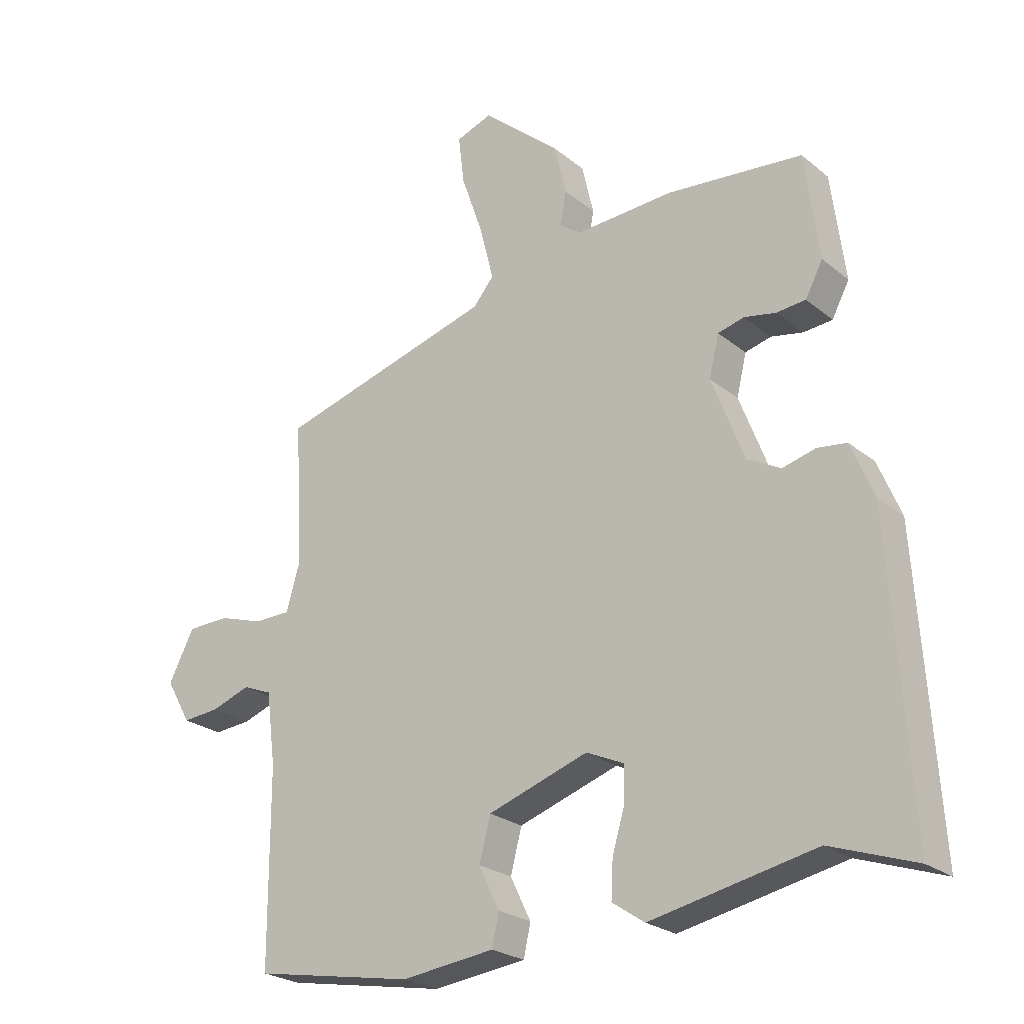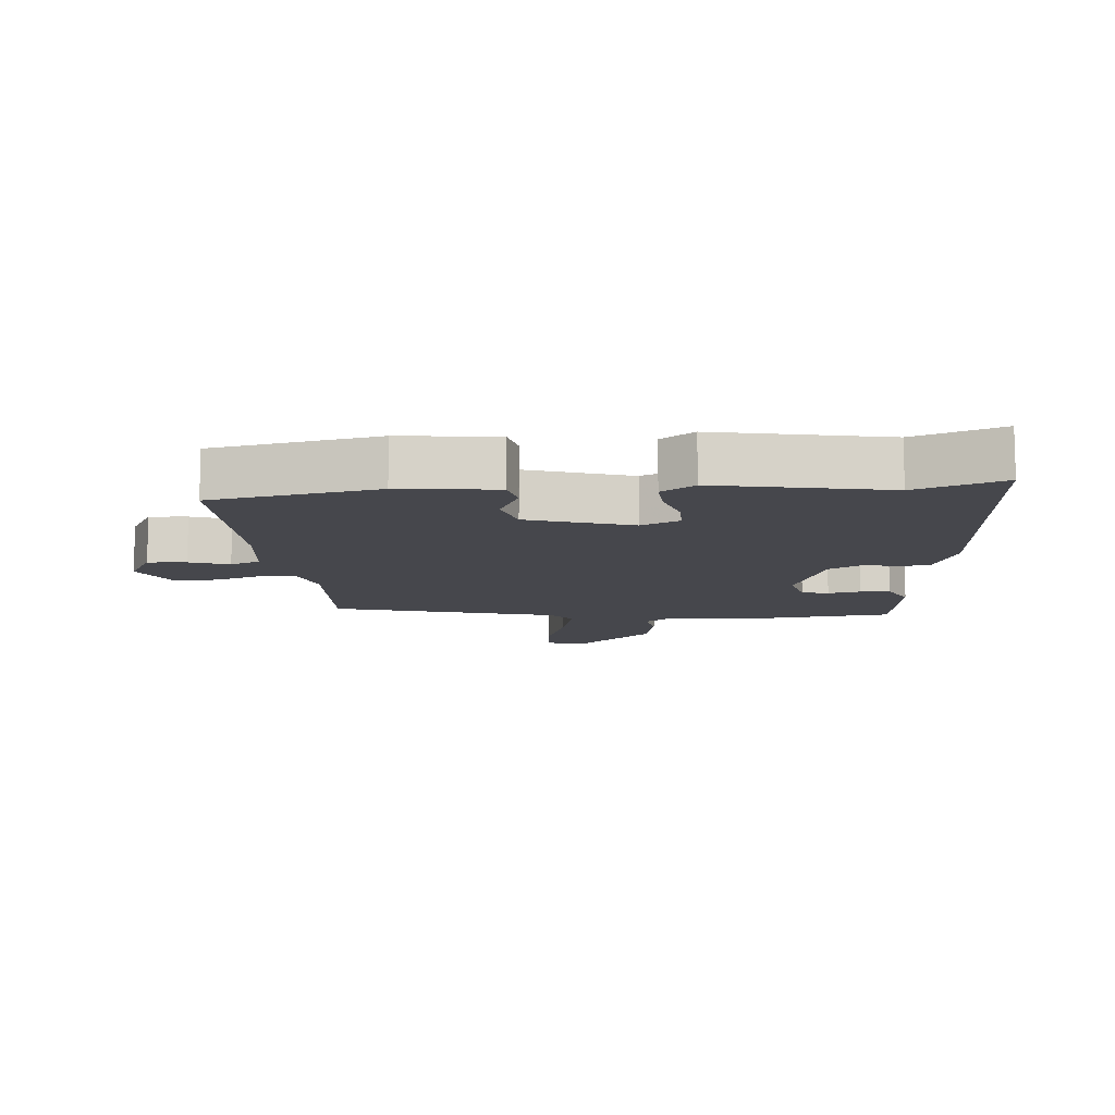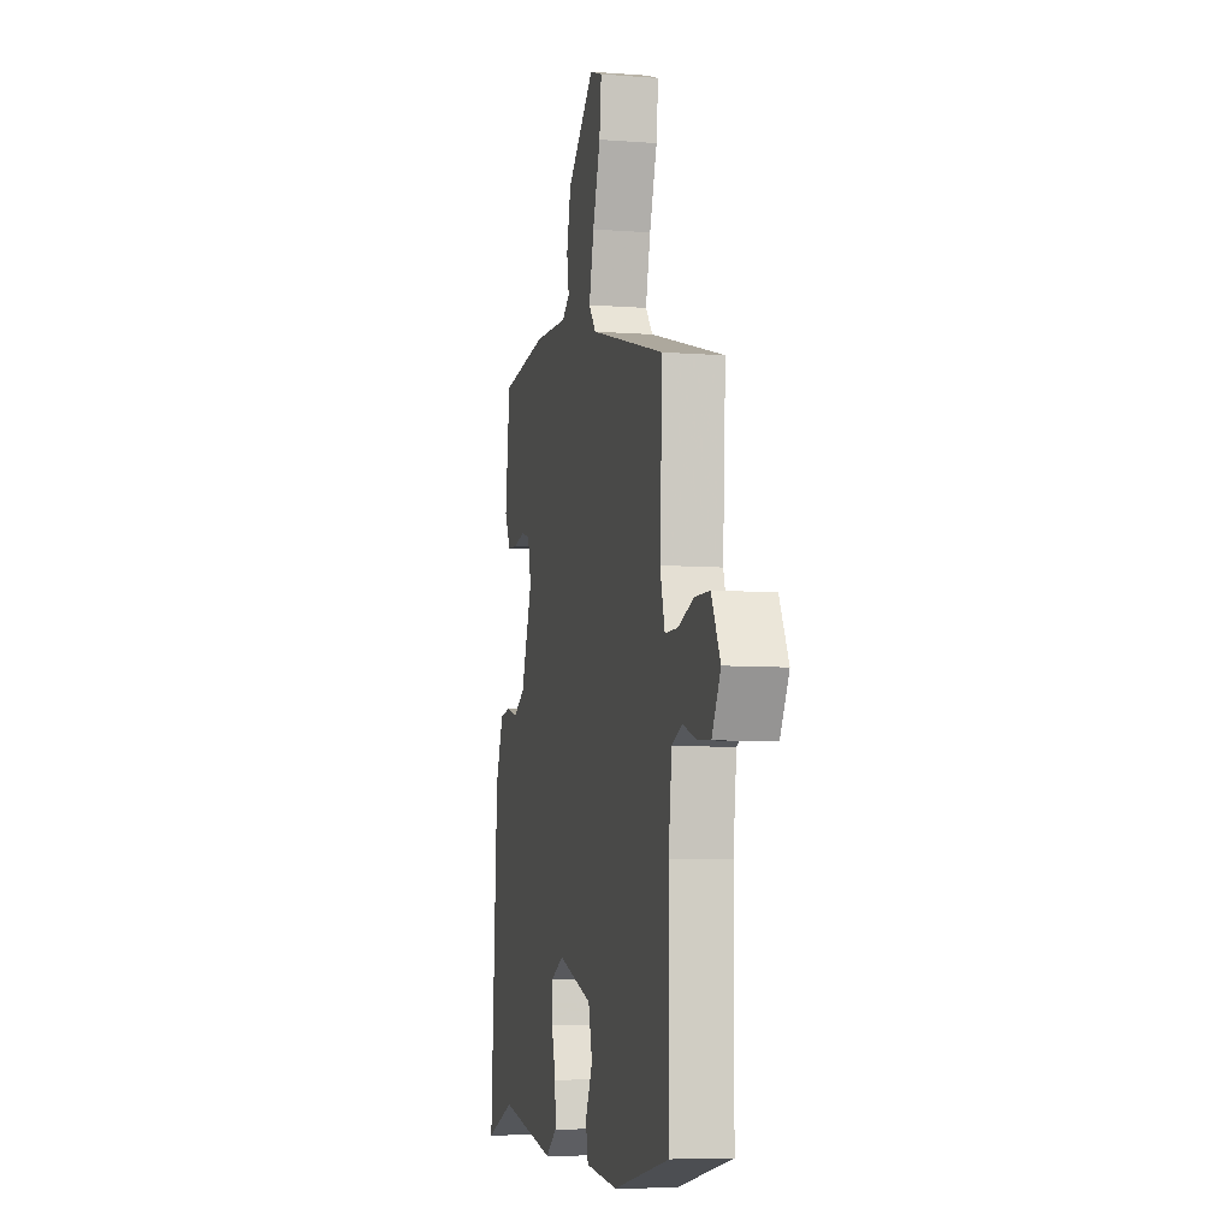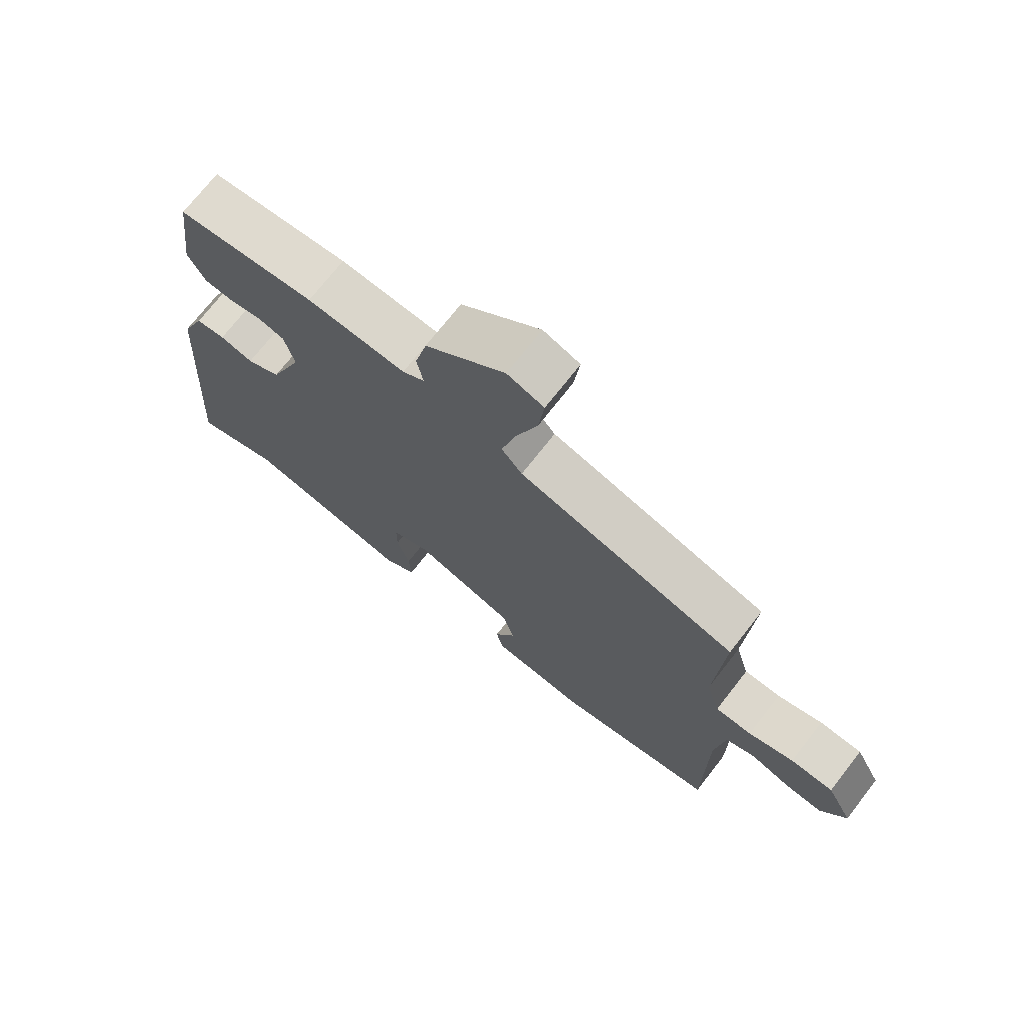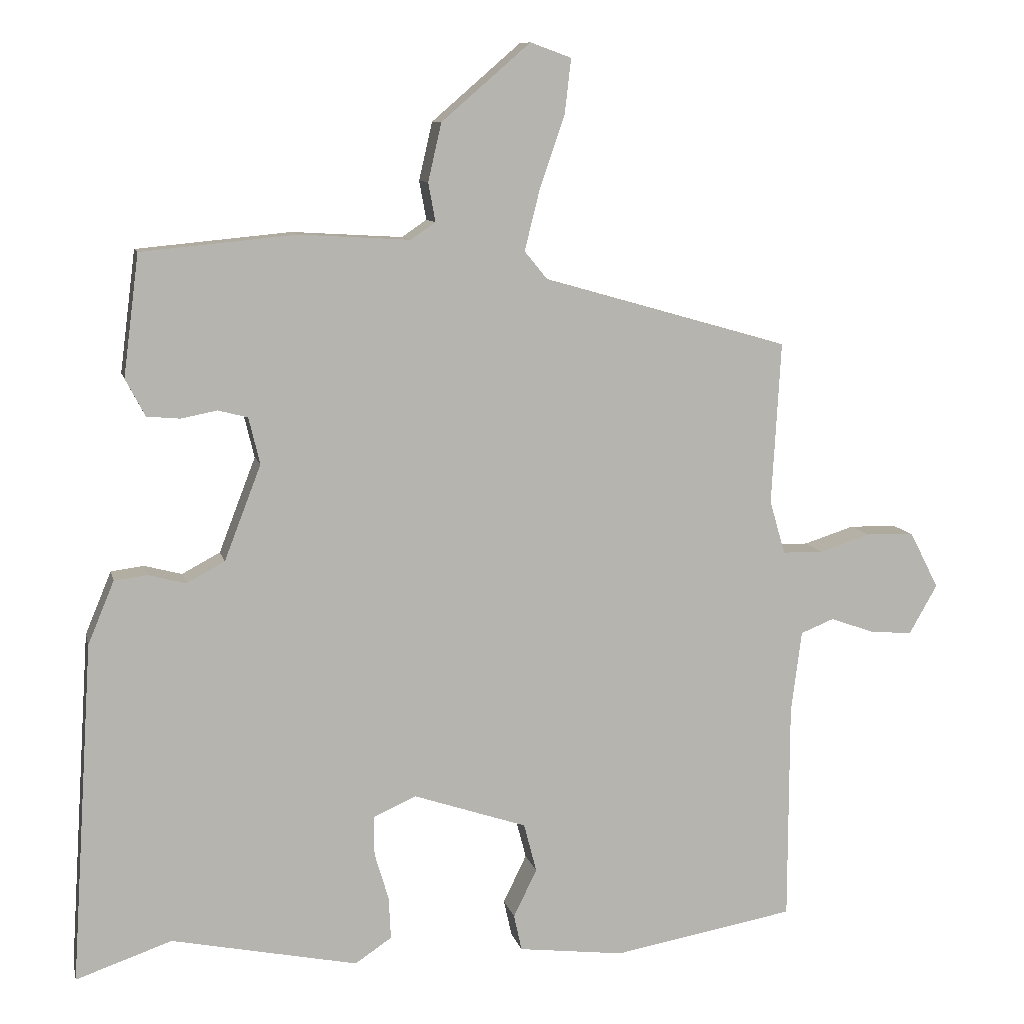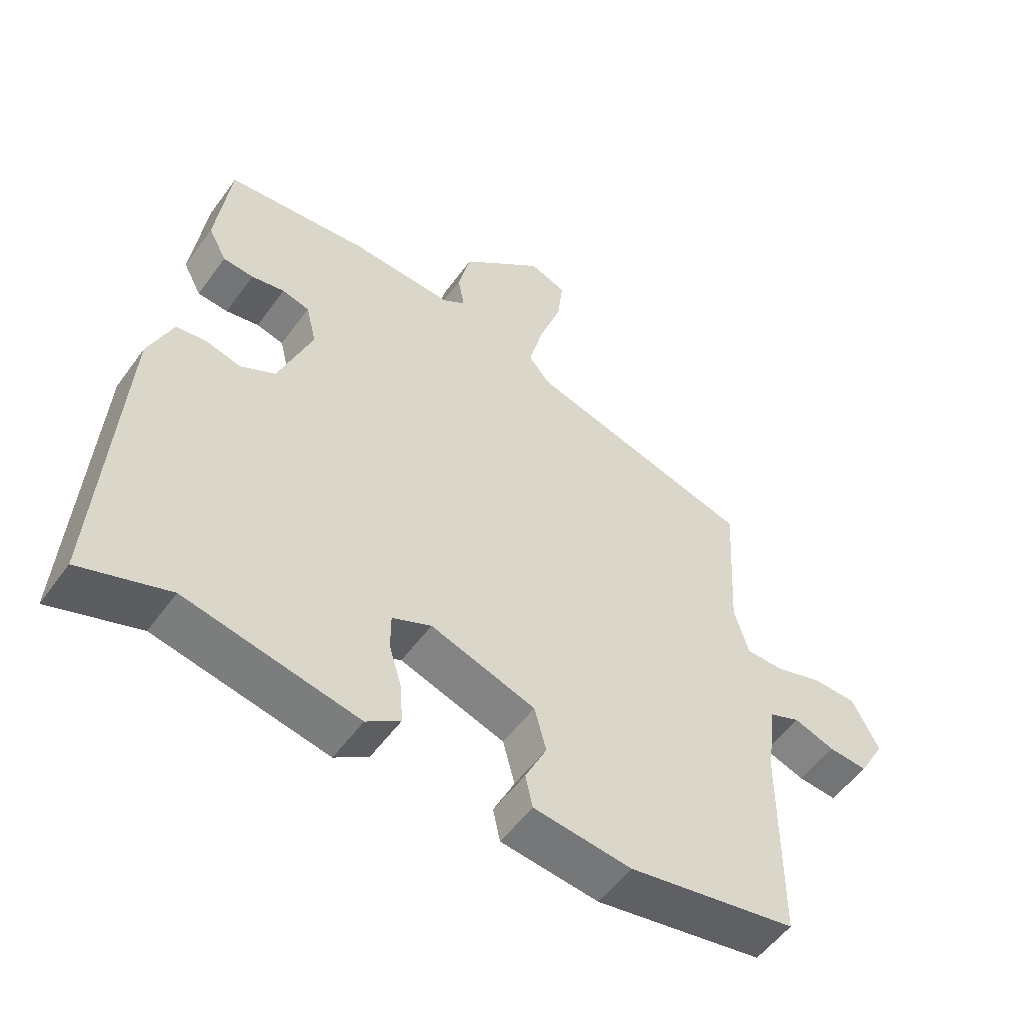
<metadata>
{"format":"obj","ext":"obj","renderer":"f3d","projection":"perspective","resolution":1024,"background":"white","views":[{"elev":-24.2,"azim":-142.7,"up":"+Z"},{"elev":-10.9,"azim":-174.7,"up":"+Y"},{"elev":-7.2,"azim":77.6,"up":"+Z"},{"elev":72.4,"azim":38.0,"up":"+Z"},{"elev":9.5,"azim":-12.4,"up":"+Z"},{"elev":-53.8,"azim":-35.1,"up":"+Z"}]}
</metadata>
<code>
v 0.465 0.07 0.356
v 0.452 0.07 0.126
v 0.474 0.07 0.05
v 0.532 0.07 0.049
v 0.604 0.07 0.072
v 0.672 0.07 0.07
v 0.713 0.07 -0.01
v 0.673 0.07 -0.08
v 0.613 0.07 -0.075
v 0.551 0.07 -0.053
v 0.504 0.07 -0.072
v 0.489 0.07 -0.189
v 0.488 0.07 -0.499
v 0.23 0.07 -0.545
v 0.08 0.07 -0.527
v 0.069 0.07 -0.476
v 0.102 0.07 -0.408
v 0.084 0.07 -0.339
v -0.077 0.07 -0.285
v -0.137 0.07 -0.312
v -0.137 0.07 -0.368
v -0.117 0.07 -0.435
v -0.114 0.07 -0.495
v -0.166 0.07 -0.53
v -0.43 0.07 -0.476
v -0.566 0.07 -0.523
v -0.535 0.07 -0.04
v -0.498 0.07 0.049
v -0.451 0.07 0.055
v -0.398 0.07 0.041
v -0.344 0.07 0.07
v -0.292 0.07 0.205
v -0.308 0.07 0.271
v -0.35 0.07 0.282
v -0.401 0.07 0.272
v -0.448 0.07 0.276
v -0.476 0.07 0.329
v -0.454 0.07 0.501
v -0.235 0.07 0.522
v -0.078 0.07 0.513
v -0.043 0.07 0.537
v -0.053 0.07 0.592
v -0.034 0.07 0.674
v 0.092 0.07 0.783
v 0.15 0.07 0.762
v 0.141 0.07 0.684
v 0.106 0.07 0.583
v 0.084 0.07 0.495
v 0.117 0.07 0.455
v 0.465 0 0.356
v 0.452 0 0.126
v 0.474 0 0.05
v 0.532 0 0.049
v 0.604 0 0.072
v 0.672 0 0.07
v 0.713 0 -0.01
v 0.673 0 -0.08
v 0.613 0 -0.075
v 0.551 0 -0.053
v 0.504 0 -0.072
v 0.489 0 -0.189
v 0.488 0 -0.499
v 0.23 0 -0.545
v 0.08 0 -0.527
v 0.069 0 -0.476
v 0.102 0 -0.408
v 0.084 0 -0.339
v -0.077 0 -0.285
v -0.137 0 -0.312
v -0.137 0 -0.368
v -0.117 0 -0.435
v -0.114 0 -0.495
v -0.166 0 -0.53
v -0.43 0 -0.476
v -0.566 0 -0.523
v -0.535 0 -0.04
v -0.498 0 0.049
v -0.451 0 0.055
v -0.398 0 0.041
v -0.344 0 0.07
v -0.292 0 0.205
v -0.308 0 0.271
v -0.35 0 0.282
v -0.401 0 0.272
v -0.448 0 0.276
v -0.476 0 0.329
v -0.454 0 0.501
v -0.235 0 0.522
v -0.078 0 0.513
v -0.043 0 0.537
v -0.053 0 0.592
v -0.034 0 0.674
v 0.092 0 0.783
v 0.15 0 0.762
v 0.141 0 0.684
v 0.106 0 0.583
v 0.084 0 0.495
v 0.117 0 0.455
f 45 46 47
f 44 45 47
f 43 44 47
f 42 43 47
f 41 42 47
f 40 41 47 48
f 40 48 49
f 39 40 49
f 38 39 49
f 37 38 49
f 36 37 49
f 35 36 49
f 34 35 49
f 28 29 30
f 27 28 30
f 26 27 30
f 25 26 30
f 25 30 31
f 24 25 31
f 23 24 31
f 22 23 31
f 21 22 31
f 20 21 31 32
f 15 16 17
f 14 15 17
f 13 14 17
f 12 13 17
f 11 12 17 18
f 8 9 10
f 7 8 10
f 6 7 10
f 5 6 10
f 4 5 10
f 3 4 10 11
f 11 18 19
f 3 11 19
f 2 3 19
f 49 1 2
f 34 49 2
f 33 34 2
f 20 32 33
f 19 20 33
f 2 19 33
f 96 95 94
f 96 94 93
f 96 93 92
f 96 92 91
f 96 91 90
f 97 96 90 89
f 98 97 89
f 98 89 88
f 98 88 87
f 98 87 86
f 98 86 85
f 98 85 84
f 98 84 83
f 79 78 77
f 79 77 76
f 79 76 75
f 79 75 74
f 80 79 74
f 80 74 73
f 80 73 72
f 80 72 71
f 80 71 70
f 81 80 70 69
f 66 65 64
f 66 64 63
f 66 63 62
f 66 62 61
f 67 66 61 60
f 59 58 57
f 59 57 56
f 59 56 55
f 59 55 54
f 59 54 53
f 60 59 53 52
f 68 67 60
f 68 60 52
f 68 52 51
f 51 50 98
f 51 98 83
f 51 83 82
f 82 81 69
f 82 69 68
f 82 68 51
f 1 50 51 2
f 2 51 52 3
f 3 52 53 4
f 4 53 54 5
f 5 54 55 6
f 6 55 56 7
f 7 56 57 8
f 8 57 58 9
f 9 58 59 10
f 10 59 60 11
f 11 60 61 12
f 12 61 62 13
f 13 62 63 14
f 14 63 64 15
f 15 64 65 16
f 16 65 66 17
f 17 66 67 18
f 18 67 68 19
f 19 68 69 20
f 20 69 70 21
f 21 70 71 22
f 22 71 72 23
f 23 72 73 24
f 24 73 74 25
f 25 74 75 26
f 26 75 76 27
f 27 76 77 28
f 28 77 78 29
f 29 78 79 30
f 30 79 80 31
f 31 80 81 32
f 32 81 82 33
f 33 82 83 34
f 34 83 84 35
f 35 84 85 36
f 36 85 86 37
f 37 86 87 38
f 38 87 88 39
f 39 88 89 40
f 40 89 90 41
f 41 90 91 42
f 42 91 92 43
f 43 92 93 44
f 44 93 94 45
f 45 94 95 46
f 46 95 96 47
f 47 96 97 48
f 48 97 98 49
f 49 98 50 1

</code>
